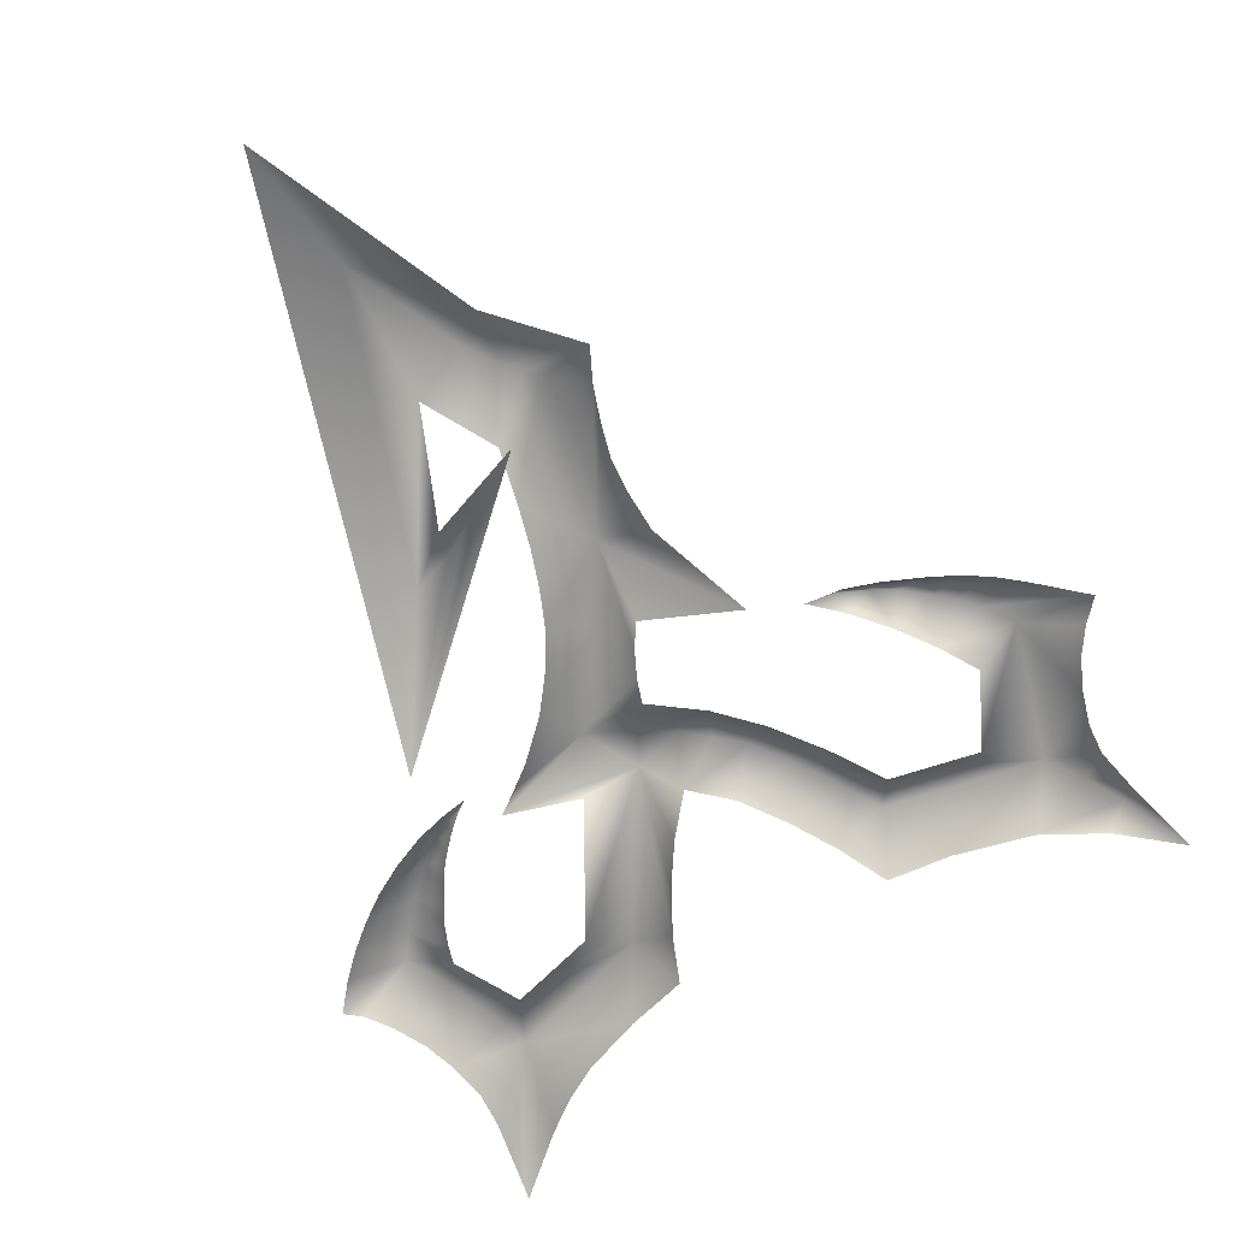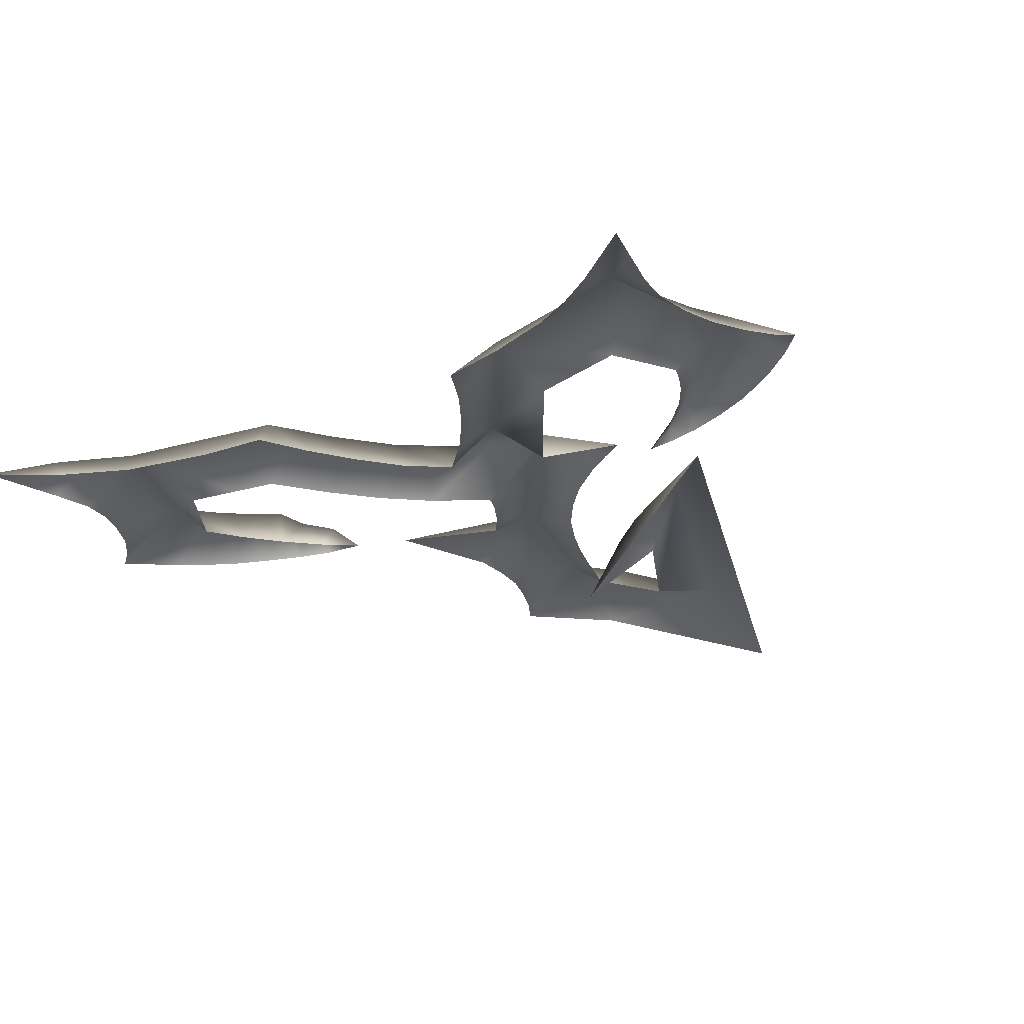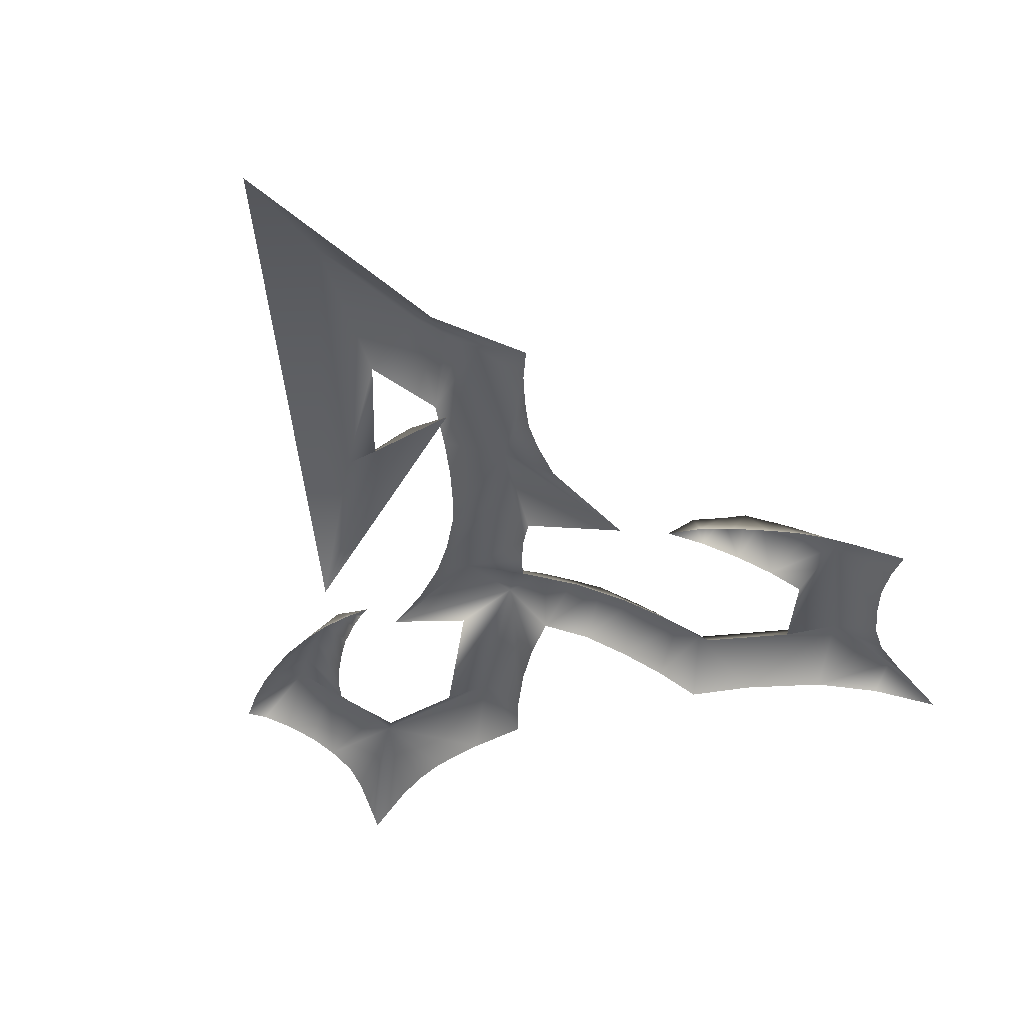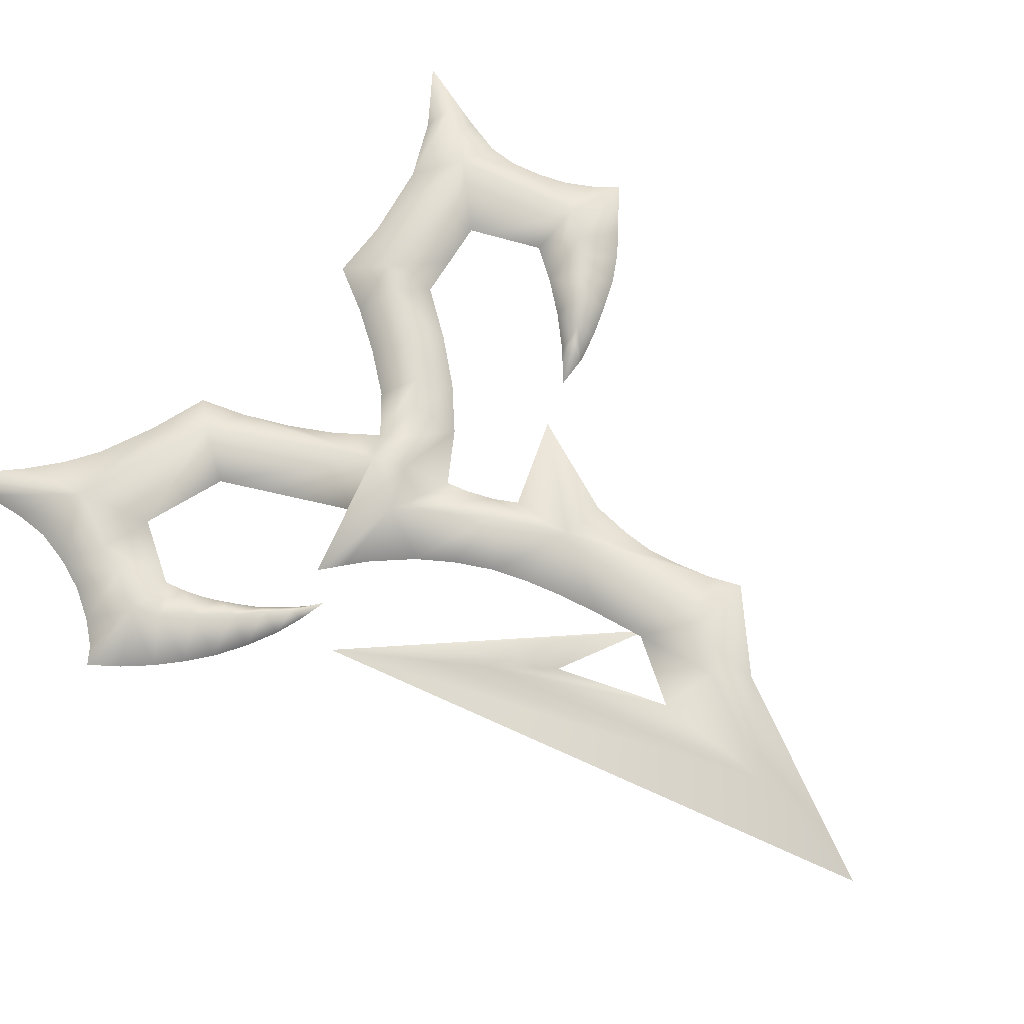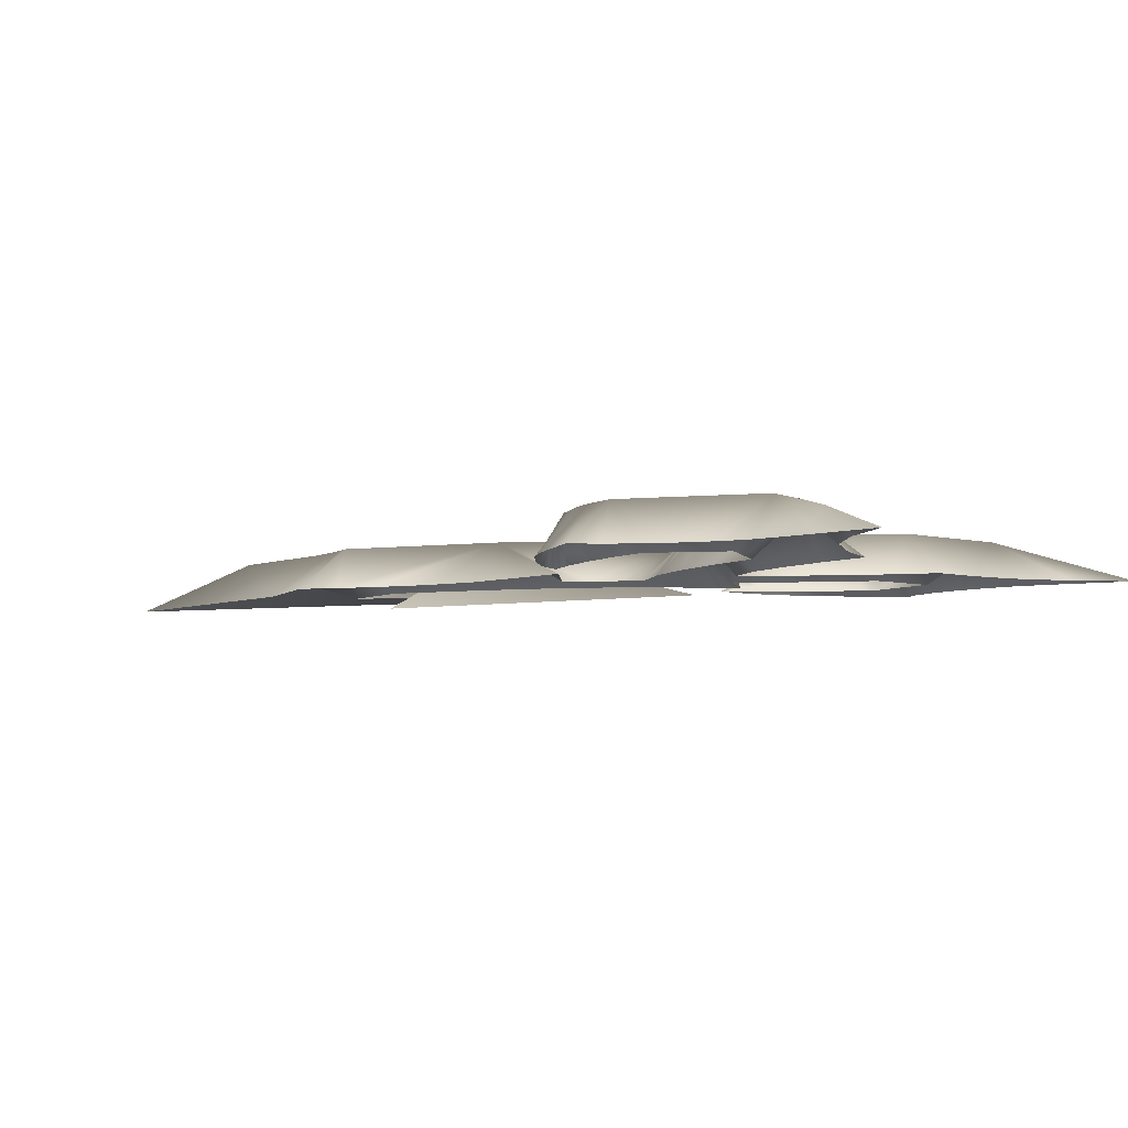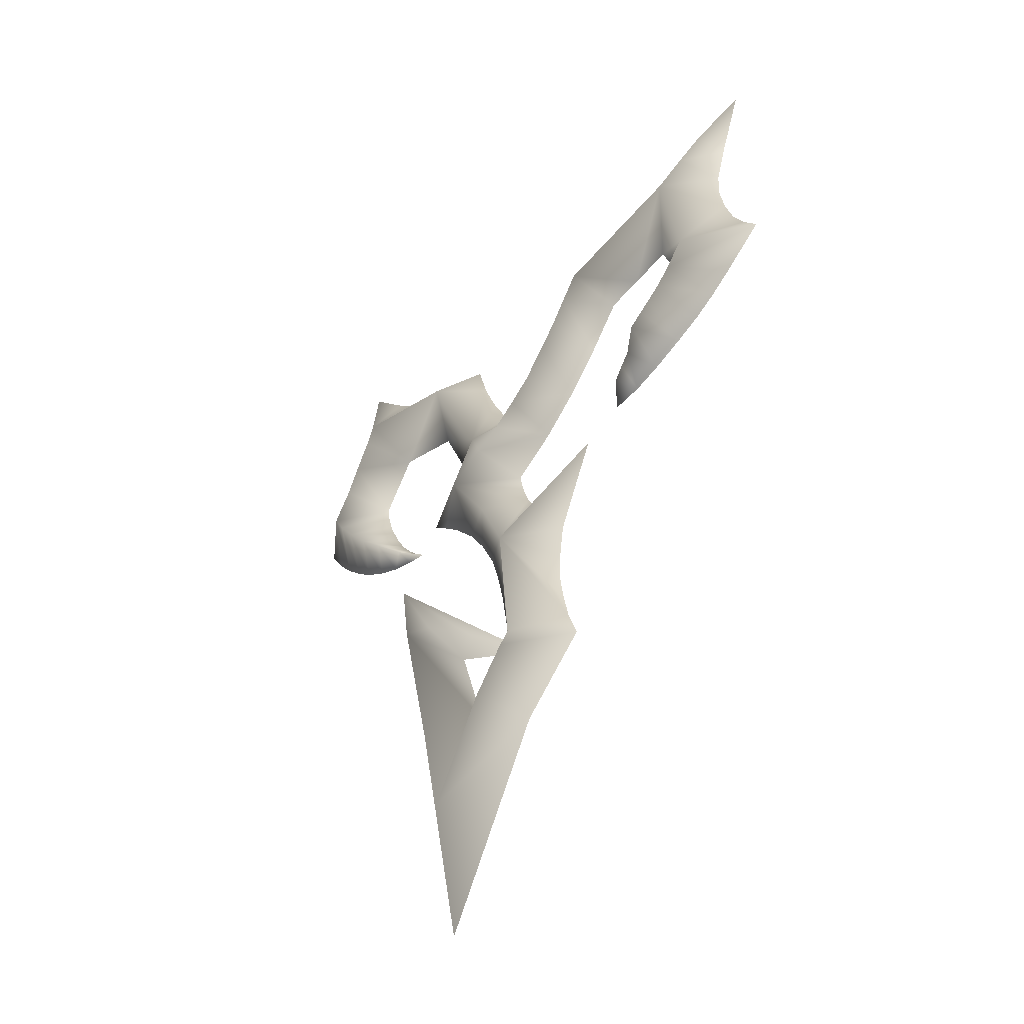
<metadata>
{"format":"obj","ext":"obj","renderer":"f3d","projection":"perspective","resolution":1024,"background":"white","views":[{"elev":-70.2,"azim":23.6,"up":"+Z"},{"elev":-22.8,"azim":-156.7,"up":"+Z"},{"elev":-43.0,"azim":15.4,"up":"+Z"},{"elev":73.5,"azim":-54.5,"up":"+Z"},{"elev":-8.6,"azim":108.4,"up":"+Z"},{"elev":-48.0,"azim":55.2,"up":"+Y"}]}
</metadata>
<code>
o Plane
v 2.262 1.774 -0.4326
v 1.829 2.298 -0.6571
v 1.992 1.857 -0.6684
v 0.8109 -0.5611 -0.5866
v 0.467 -0.4295 -0.3083
v 0.3951 -0.4938 -0.3033
v -0.2202 -1.378 -0.2608
v -0.622 0.3886 -0.2329
v -1.067 1.291 -0.4567
v -0.3931 0.2807 -0.2632
v -0.2396 0.164 -0.3152
v 0.2276 -0.2309 -0.6419
v -0.09156 0.04024 -0.3896
v -0.1221 -0.6185 -0.522
v -0.3271 0.06562 -0.5079
v 0.1615 -0.7537 -0.2872
v 0.3483 -0.9505 -0.5546
v 0.1542 -0.235 -0.5412
v 0.3064 -0.5863 -0.2972
v 0.331 -0.56 -0.2989
v 0.3824 0.5006 -0.3025
v 0.7417 -0.3661 -0.5818
v 0.6959 -0.1583 -0.5787
v 0.9878 1.076 -0.5989
v 0.7062 0.4776 -0.5794
v 0.6727 0.237 -0.5771
v 0.6661 0.03784 -0.5766
v 0.4276 0.9159 -0.5601
v 0.356 1.058 -0.5551
v 0.1865 0.9467 -0.2889
v -0.1422 1.495 -0.2662
v 0.299 1.225 -0.5512
v 0.2701 1.361 -0.5492
v 0.15 1.589 -0.2864
v 0.1172 0.08106 -0.5386
v 0.07741 0.3367 -0.5359
v 0.02837 0.559 -0.5325
v -0.03548 0.7779 -0.528
v -0.6976 1.68 -0.4822
v -0.5737 1.564 -0.4908
v -0.4572 1.451 -0.4988
v -0.2688 1.22 -0.5119
v -0.1424 1.01 -0.5206
v 0.06423 1.792 -0.2804
v -0.5842 2.546 -0.4901
v -0.3886 2.772 -0.2491
v -1.075 2.752 -0.4561
v -1.22 3.132 -0.1915
v -0.1306 2.71 -0.5215
v 0.2787 1.91 -0.5498
v 0.1134 2.163 -0.5383
v -0.01526 2.418 -0.5294
v -0.5518 3.124 -0.4923
v -1.249 3.603 -0.4441
v -1.561 3.952 -0.4225
v -1.074 3.438 -0.4562
v -0.8819 3.295 -0.4694
v -1.541 3.689 -0.4238
v -1.936 2.525 -0.3965
v -2.04 2.465 -0.3893
v -1.635 2.401 -0.1628
v -1.811 2.656 -0.4051
v -1.491 2.601 -0.1728
v -1.687 2.833 -0.4137
v -1.6 3.017 -0.4197
v -1.524 3.434 -0.425
v -1.536 3.228 -0.4242
v -1.279 2.993 -0.1875
v -1.395 2.787 -0.1794
v -1.325 2.406 -0.4388
v -1.546 2.244 -0.169
v -1.305 2.295 -0.4401
v -1.421 2.066 -0.1776
v -1.27 2.17 -0.4425
v -1.018 1.631 -0.3684
v -0.8477 1.518 -0.4718
v -0.9218 1.584 -0.4667
v -1.006 1.684 -0.4608
v -1.138 1.74 -0.2646
v -1.104 1.819 -0.4541
v -1.276 1.878 -0.2098
v -1.17 1.943 -0.4495
v -1.227 2.064 -0.4456
v -1.926 2.289 -0.3972
v -1.799 2.13 -0.4059
v -1.667 1.99 -0.4151
v -1.531 1.865 -0.4245
v -1.359 1.741 -0.4364
v -1.179 1.637 -0.4489
v -1.005 1.565 -0.4609
v 0.5847 1.534 -0.571
v 0.3356 1.676 -0.2992
v 0.5085 1.778 -0.3112
v 0.8414 1.738 -0.5887
v 0.6724 1.887 -0.3225
v 0.846 2.071 -0.3346
v 1.082 1.985 -0.6054
v 0.9723 2.211 -0.3433
v 1.086 2.366 -0.3512
v 1.311 2.261 -0.6212
v 1.204 2.519 -0.3593
v 1.087 2.821 -0.6057
v 0.9142 2.55 -0.5938
v 0.7268 2.306 -0.5808
v 0.5169 2.076 -0.5663
v 1.553 2.278 -0.638
v 2.119 2.574 -0.4227
v 1.462 2.811 -0.6317
v 1.937 2.865 -0.6646
v 2.282 2.741 -0.4848
v 2.424 2.909 -0.5509
v 2.302 3.005 -0.6899
v 2.665 3.229 -0.715
v 2.491 2.775 -0.7029
v 2.415 2.544 -0.6977
v 2.409 2.368 -0.6972
v 2.691 1.686 -0.7168
v 2.586 1.829 -0.7095
v 2.501 1.99 -0.7036
v 2.443 2.177 -0.6996
v 2.129 1.624 -0.4234
v 2.402 1.49 -0.6968
v 2.249 1.396 -0.6862
v 2.026 1.535 -0.4163
v 2.083 1.316 -0.6747
v 1.925 1.471 -0.4093
v 1.903 1.256 -0.6622
v 1.751 1.363 -0.3972
v 1.687 1.195 -0.6473
v 1.85 1.425 -0.4041
v 1.617 1.281 -0.4609
v 1.488 1.158 -0.6335
v 1.529 1.245 -0.4776
v 1.438 1.208 -0.4986
v 1.283 1.161 -0.6193
v 1.475 1.301 -0.6326
v 1.666 1.473 -0.6458
v 1.839 1.659 -0.6578
v -0.2463 1.752 -0.5134
v -0.3666 -2.173 -0.5051
v -0.2072 2.986 -0.5162
v 1.903 1.256 -0.6622
v 0.8746 0.8951 -0.591
v 0.7862 0.7017 -0.5849
v 1.751 1.363 -0.3972
f 1 2 3
f 4 5 6
f 7 8 9
f 8 10 9
f 10 11 9
f 12 9 13
f 9 11 13
f 14 8 7
f 15 10 8
f 15 11 10
f 13 11 15
f 15 12 13
f 16 7 17
f 18 14 16
f 19 17 4
f 4 20 19
f 4 6 20
f 18 6 5
f 20 6 18
f 19 20 18
f 16 19 18
f 21 5 22
f 22 23 21
f 24 21 25
f 21 26 25
f 27 26 21
f 21 23 27
f 21 24 28
f 21 28 29
f 29 30 21
f 30 29 31
f 29 32 31
f 32 33 31
f 33 34 31
f 35 18 5
f 5 21 35
f 21 36 35
f 37 36 21
f 21 38 37
f 31 39 40
f 40 41 31
f 41 42 31
f 42 30 31
f 30 42 43
f 43 38 30
f 21 30 38
f 39 31 44
f 45 44 46
f 47 46 48
f 49 46 44
f 44 50 51
f 51 52 44
f 44 52 49
f 48 46 53
f 54 55 48
f 56 54 48
f 48 57 56
f 53 57 48
f 48 55 58
f 59 60 61
f 61 62 59
f 61 63 62
f 64 62 63
f 63 65 64
f 58 66 48
f 48 66 67
f 67 65 48
f 68 48 65
f 69 68 65
f 63 69 65
f 47 48 68
f 70 63 61
f 70 69 63
f 70 47 69
f 47 68 69
f 70 61 71
f 72 70 71
f 71 73 72
f 73 74 72
f 75 76 77
f 77 78 75
f 79 78 80
f 78 79 75
f 80 81 79
f 81 80 82
f 81 82 83
f 73 81 83
f 83 74 73
f 61 60 84
f 84 85 61
f 85 71 61
f 71 85 86
f 86 73 71
f 86 87 73
f 87 81 73
f 81 87 88
f 88 79 81
f 88 89 79
f 89 75 79
f 75 89 90
f 90 76 75
f 34 33 91
f 91 92 34
f 91 93 92
f 91 94 93
f 94 95 93
f 94 96 95
f 96 94 97
f 97 98 96
f 97 99 98
f 97 100 99
f 100 101 99
f 101 102 103
f 99 101 103
f 103 104 99
f 98 99 104
f 96 98 104
f 96 104 105
f 95 96 105
f 105 50 95
f 93 95 50
f 92 93 50
f 50 44 92
f 34 92 44
f 101 100 106
f 107 106 2
f 106 107 101
f 108 102 101
f 101 107 108
f 107 109 108
f 107 110 109
f 110 111 109
f 112 109 111
f 111 113 112
f 114 113 111
f 114 111 110
f 115 114 110
f 115 110 107
f 115 107 116
f 1 117 118
f 119 1 118
f 107 1 120
f 1 119 120
f 116 107 120
f 117 1 121
f 122 117 121
f 123 122 121
f 121 124 123
f 124 125 123
f 124 126 125
f 127 125 126
f 127 128 129
f 130 128 127
f 130 127 126
f 128 131 129
f 132 129 131
f 131 133 132
f 133 134 132
f 134 135 132
f 136 135 134
f 136 134 133
f 136 133 131
f 131 137 136
f 137 131 128
f 1 3 138
f 121 1 138
f 138 124 121
f 130 138 137
f 128 130 137
f 124 138 126
f 130 126 138
f 139 39 44
f 140 7 9
f 2 1 107
f 15 8 14
f 17 7 140
f 16 14 7
f 16 17 19
f 22 5 4
f 44 31 34
f 139 44 45
f 45 46 47
f 141 46 49
f 53 46 141
l 142 129
l 25 144
l 142 127
l 145 128
l 130 142
l 143 24
l 130 145
l 143 144

</code>
